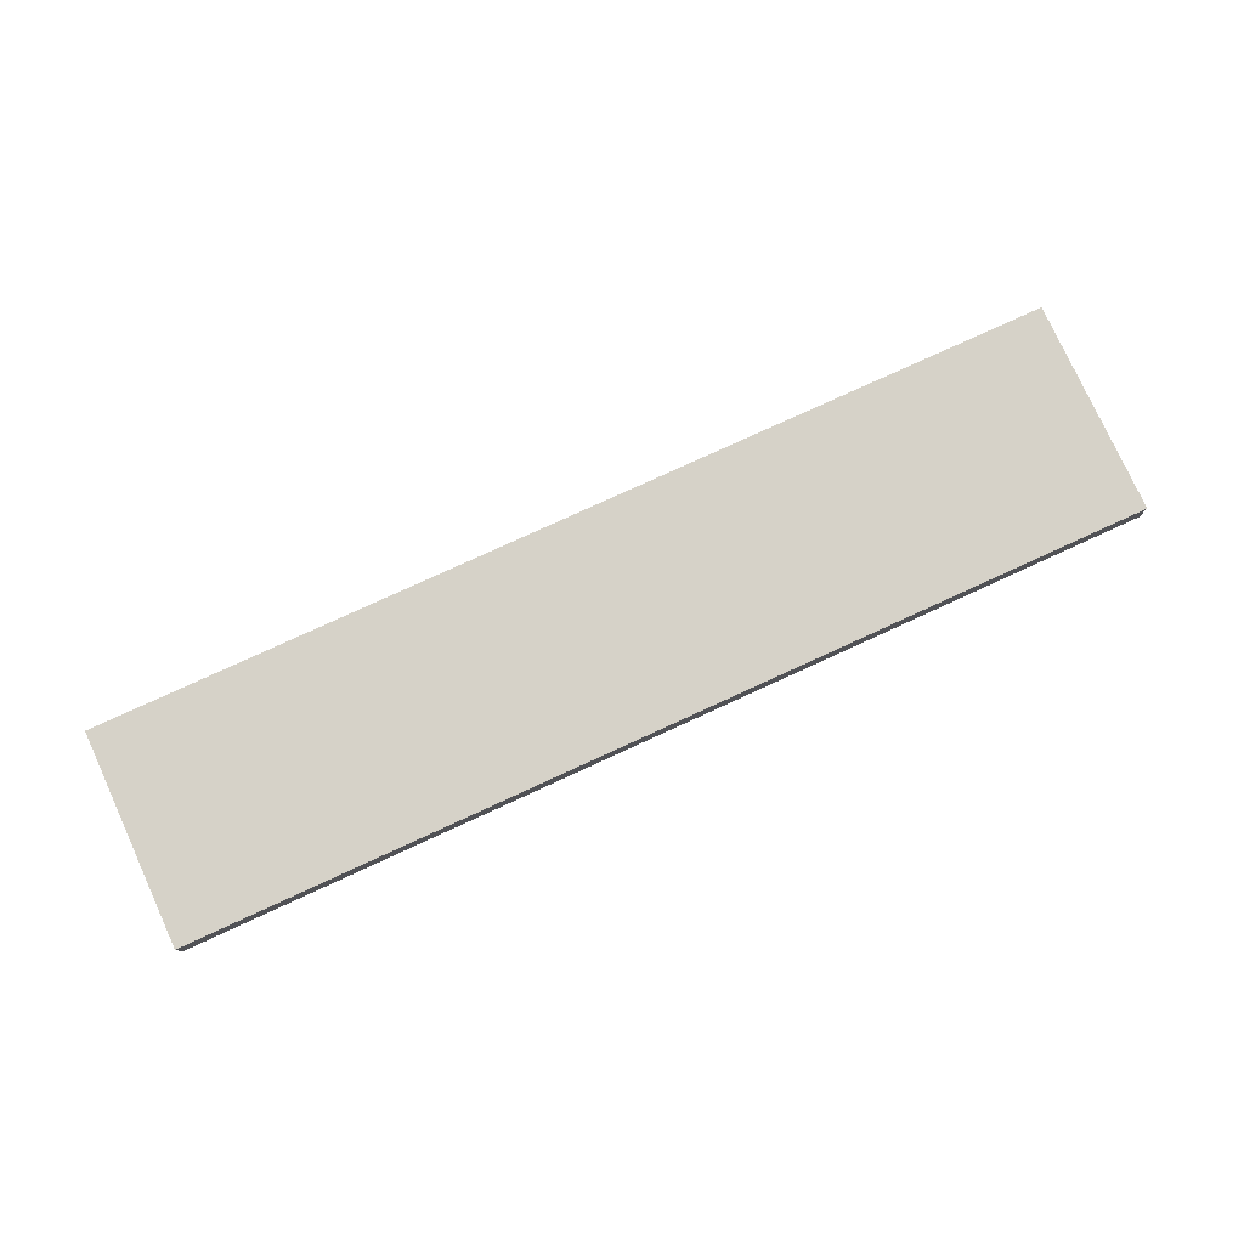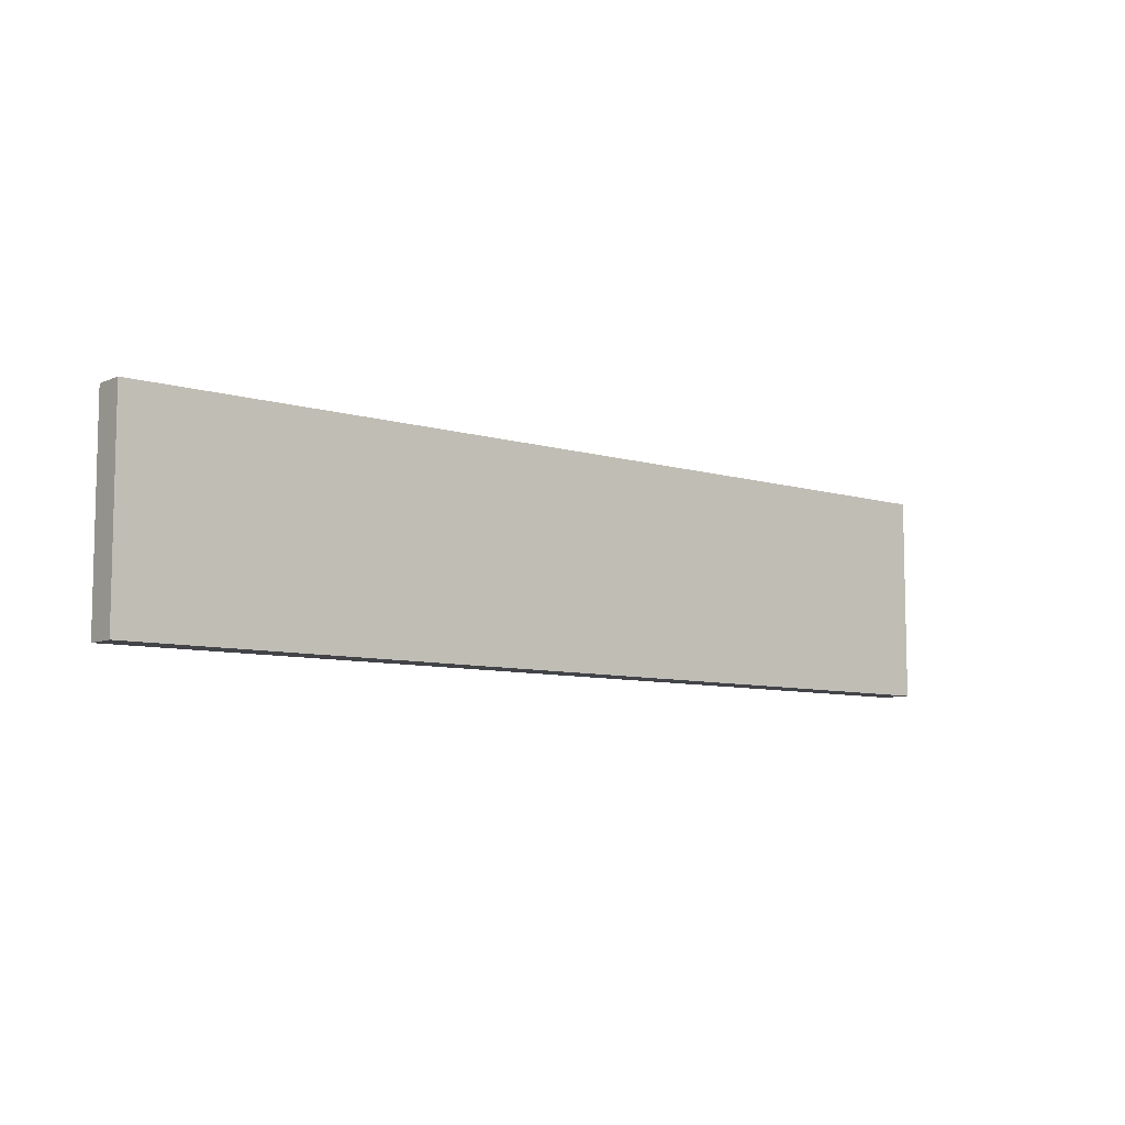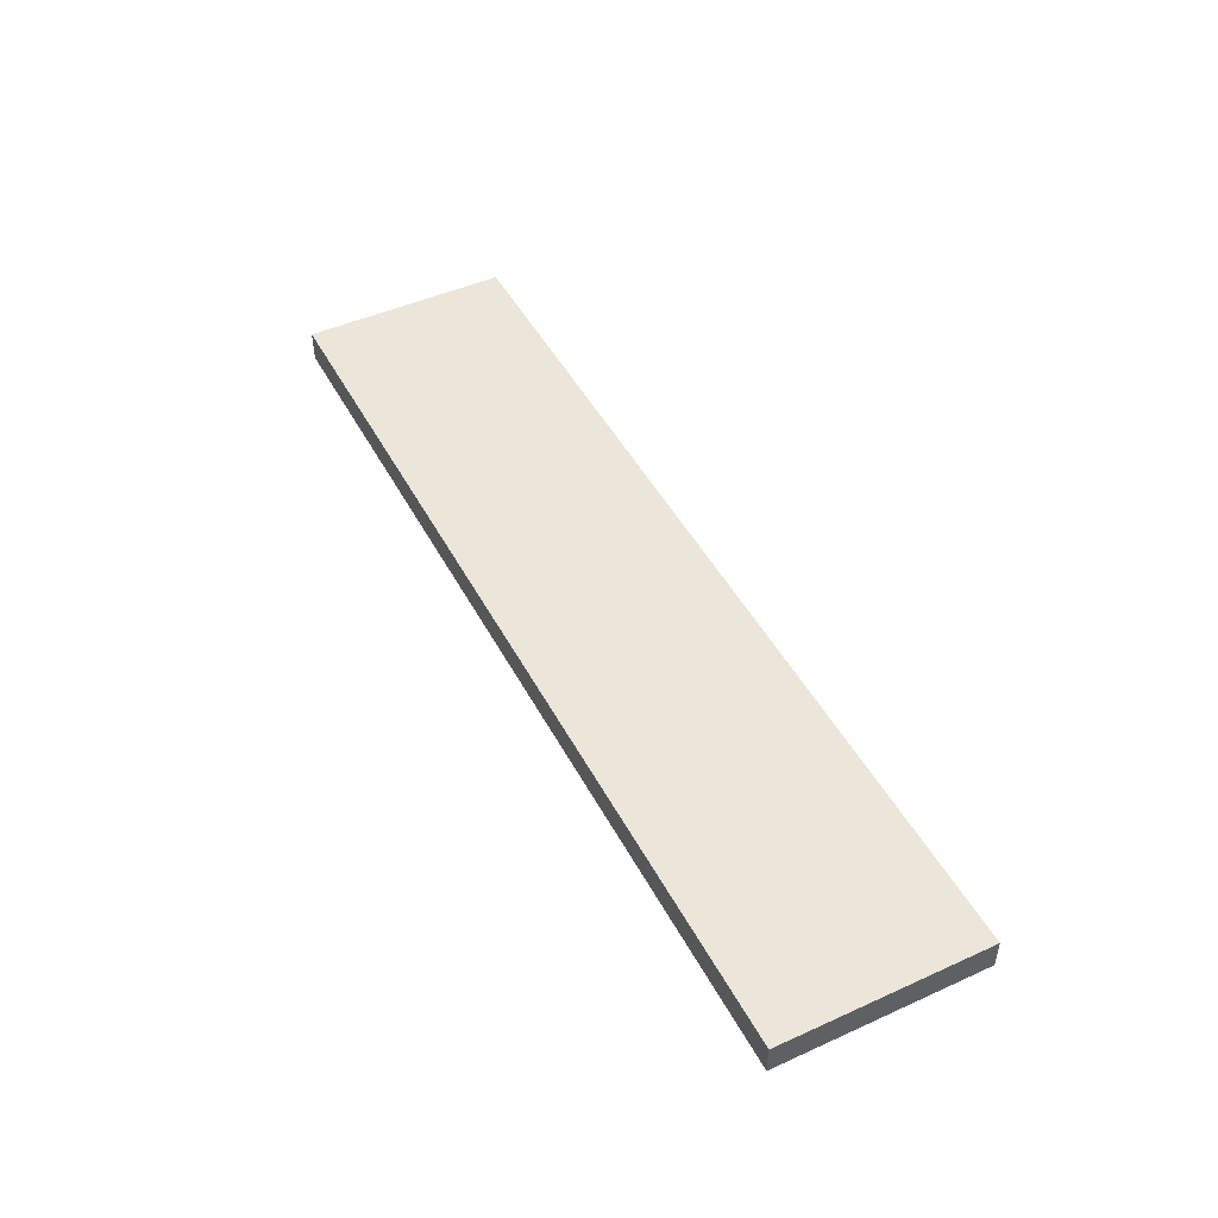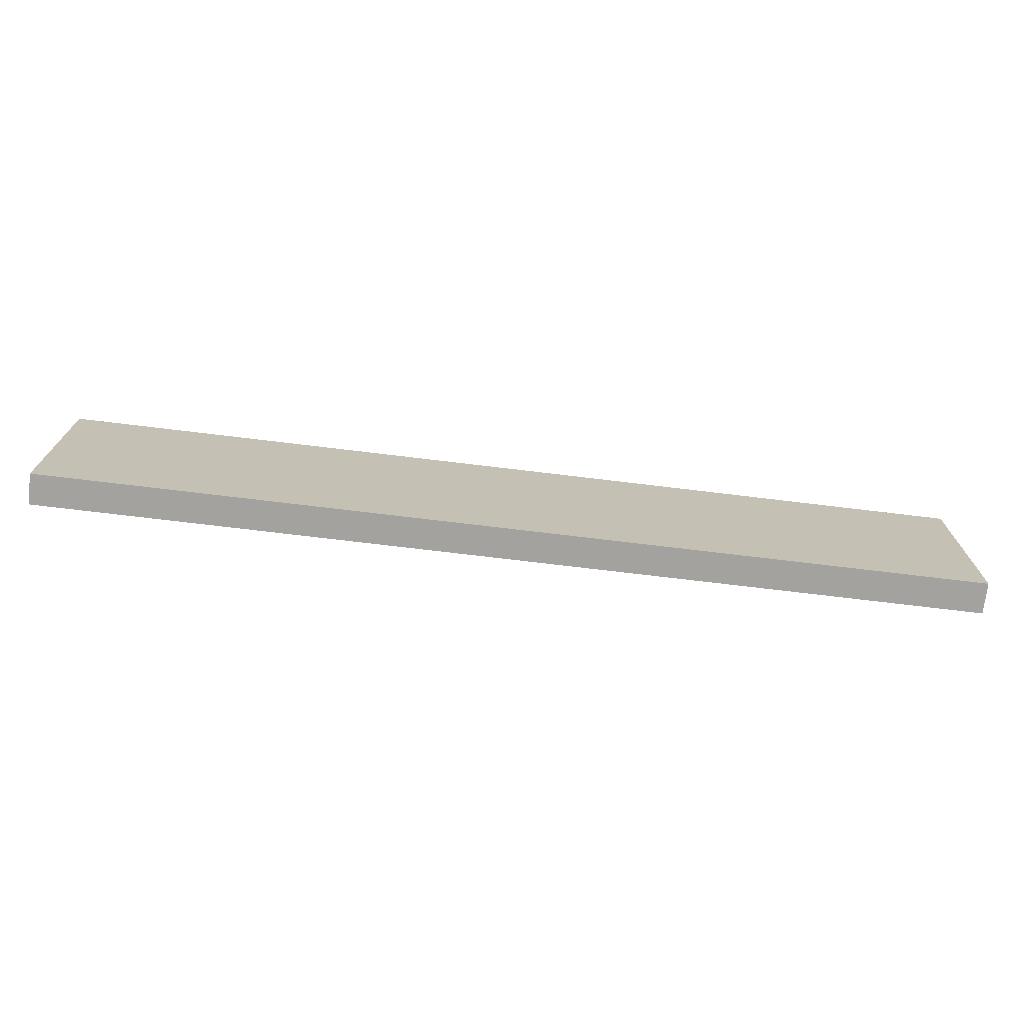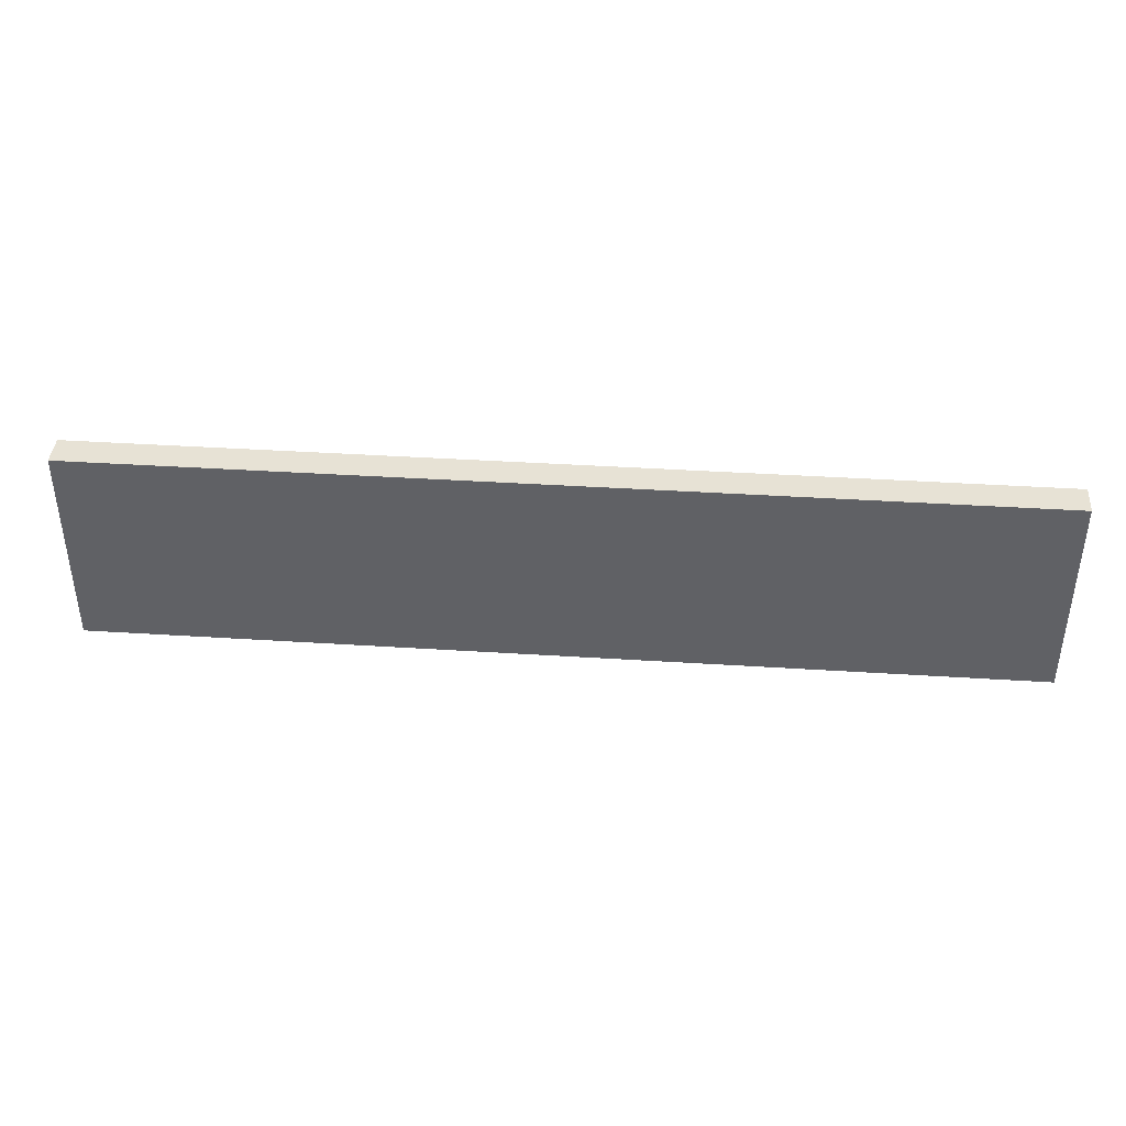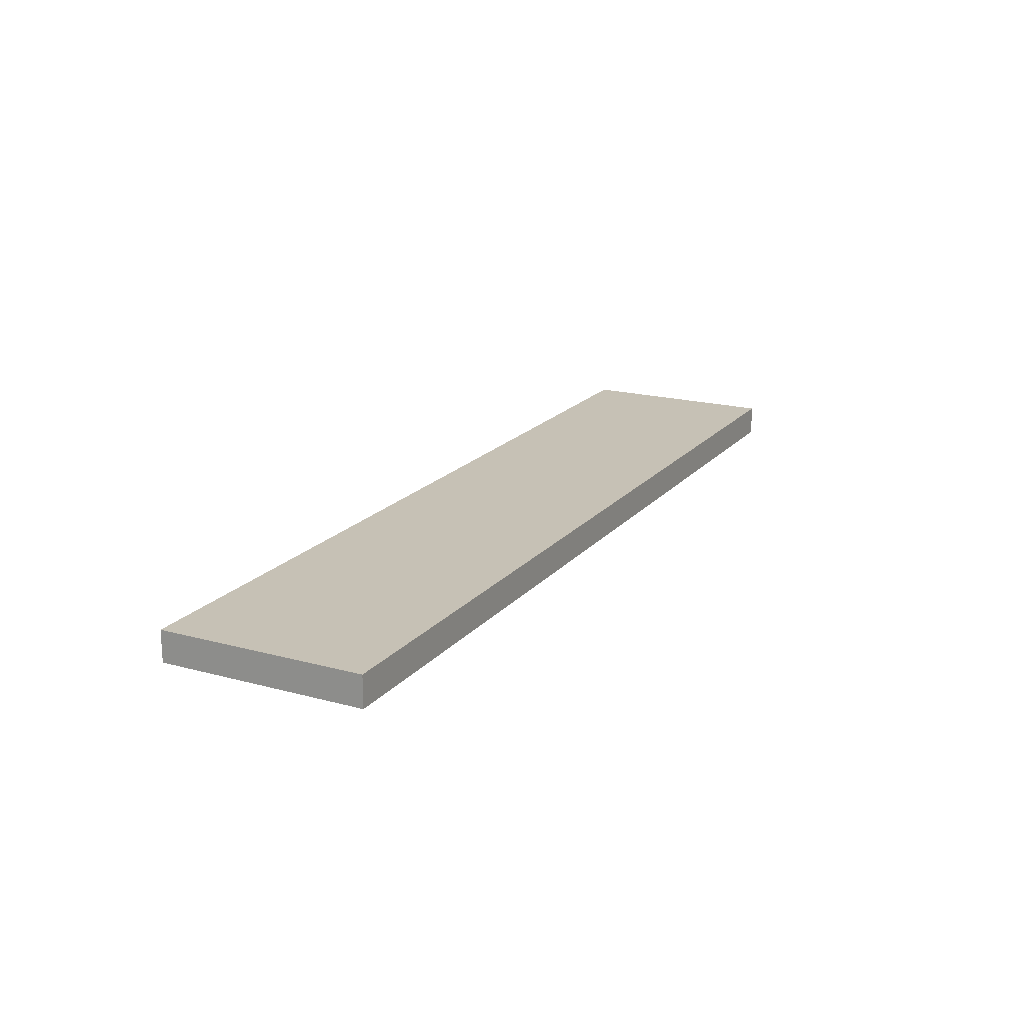
<metadata>
{"format":"obj","ext":"obj","renderer":"f3d","projection":"perspective","resolution":1024,"background":"white","views":[{"elev":78.4,"azim":-24.6,"up":"+Z"},{"elev":-8.0,"azim":-39.8,"up":"+Y"},{"elev":47.2,"azim":63.0,"up":"+Z"},{"elev":-72.4,"azim":173.1,"up":"+Y"},{"elev":40.2,"azim":4.5,"up":"+Y"},{"elev":18.7,"azim":-62.6,"up":"+Z"}]}
</metadata>
<code>
o SP1/SP/mesh9/mesh9-geometry#mesh9-geometry
v -0.2373 -0.9305 -0.2197
v 0.2355 -0.8255 -0.2197
v -0.2373 -0.8255 -0.2197
v 0.2355 -0.9305 -0.2197
v -0.2373 -0.8255 -0.2355
v 0.2355 -0.9305 -0.2355
v 0.2355 -0.8255 -0.2355
v -0.2373 -0.9305 -0.2355
f 1 2 3
f 2 1 4
f 3 2 1
f 4 1 2
f 2 5 3
f 3 5 2
f 5 1 3
f 3 1 5
f 1 6 4
f 4 6 1
f 6 2 4
f 4 2 6
f 5 2 7
f 7 2 5
f 1 5 8
f 8 5 1
f 6 1 8
f 8 1 6
f 2 6 7
f 7 6 2
f 6 5 7
f 7 5 6
f 5 6 8
f 8 6 5

</code>
